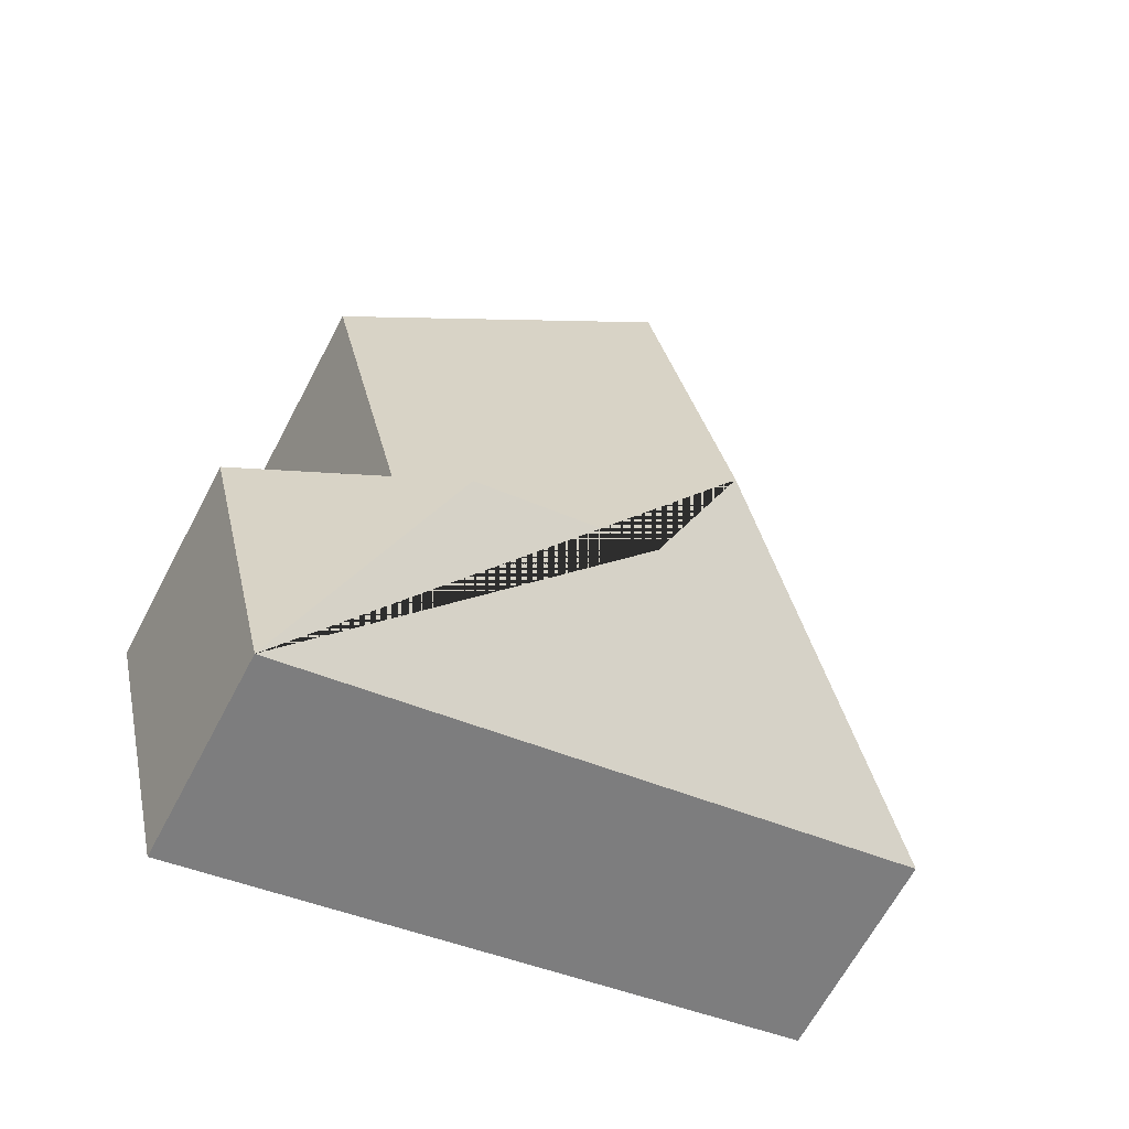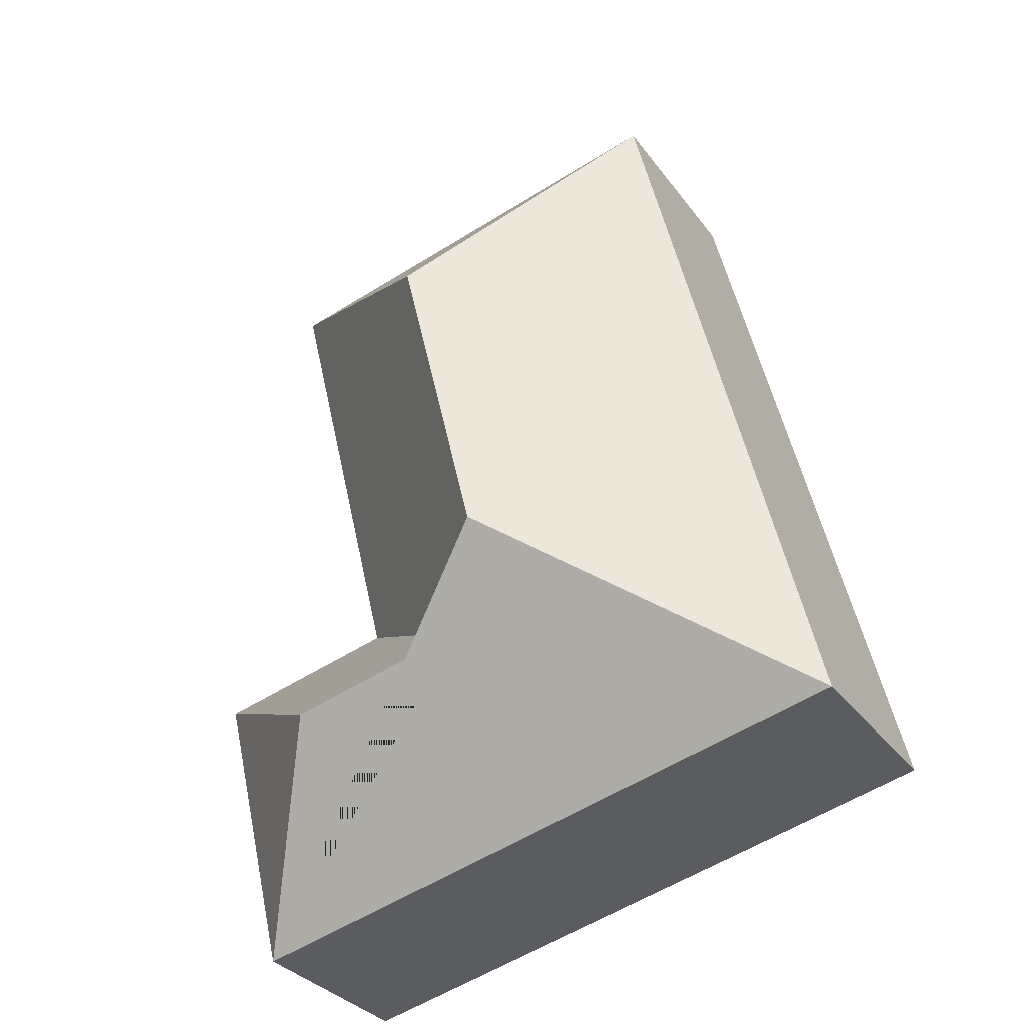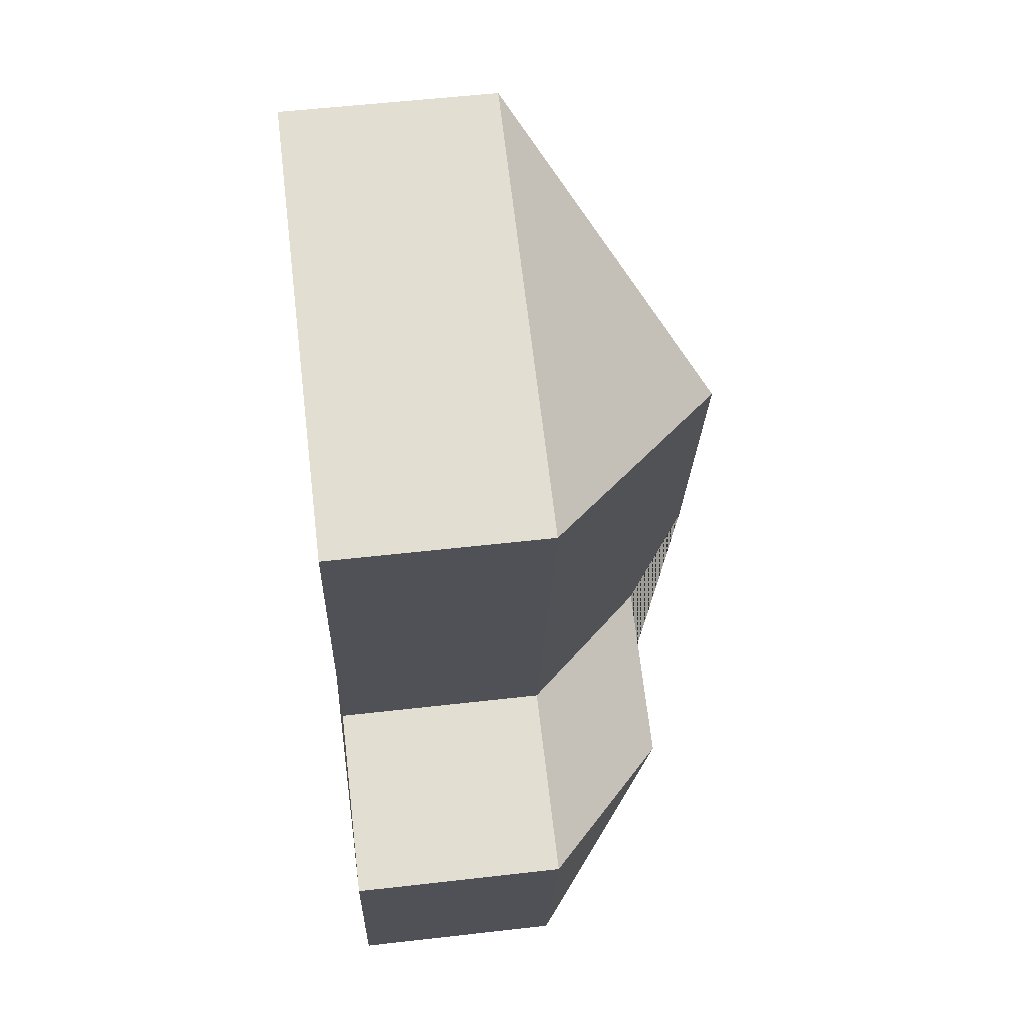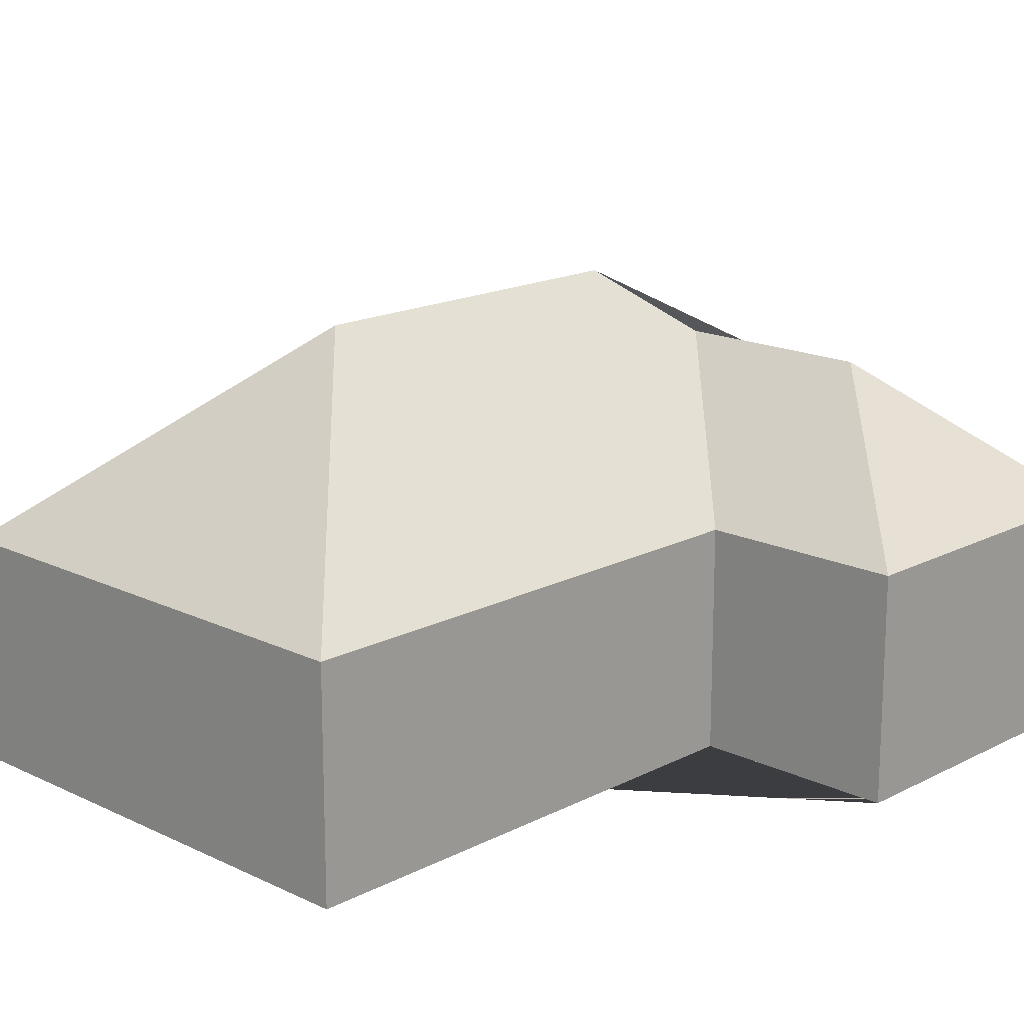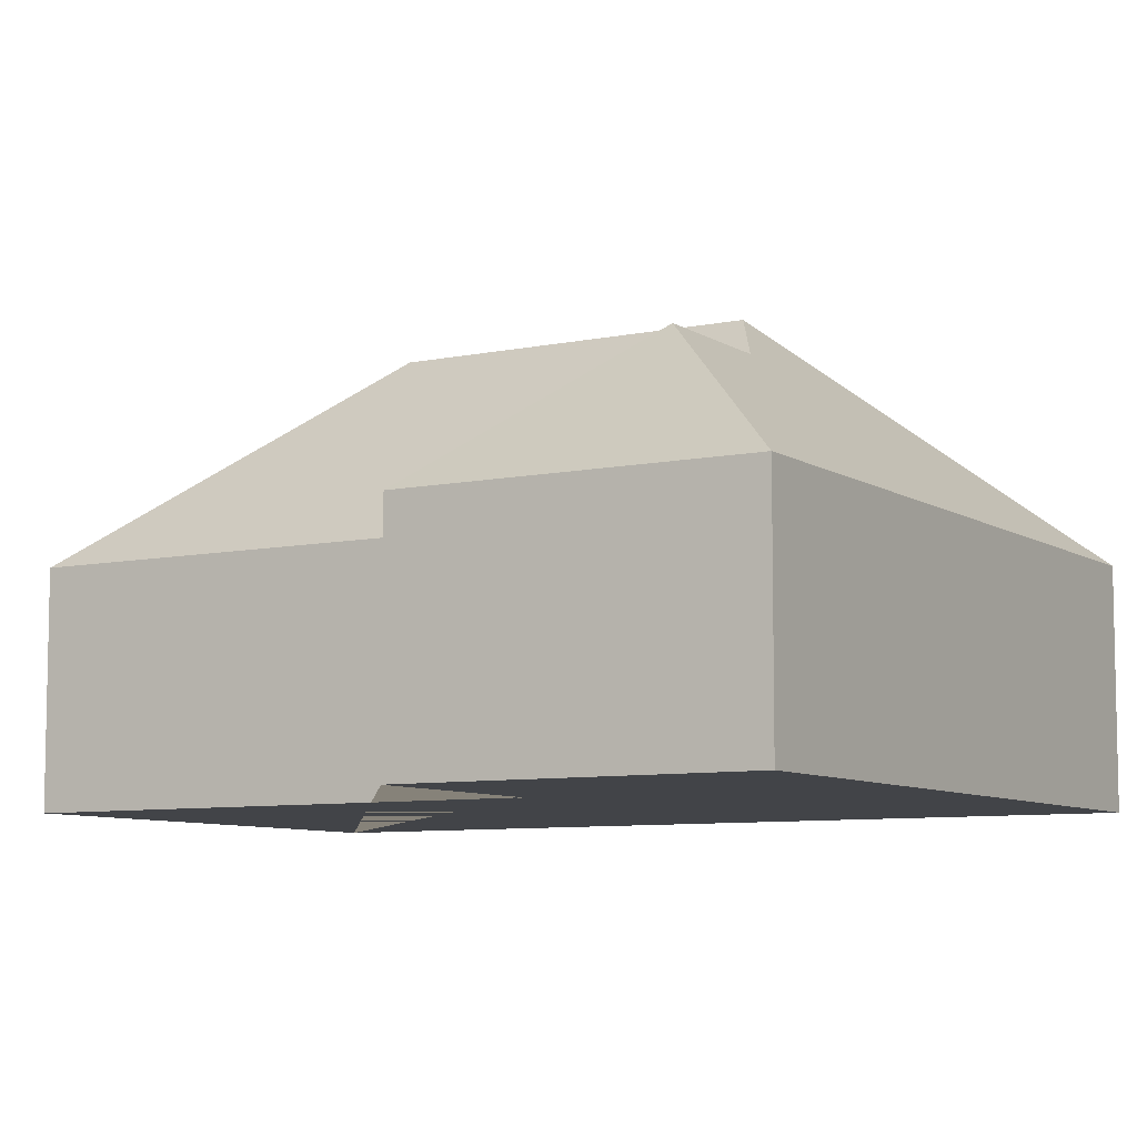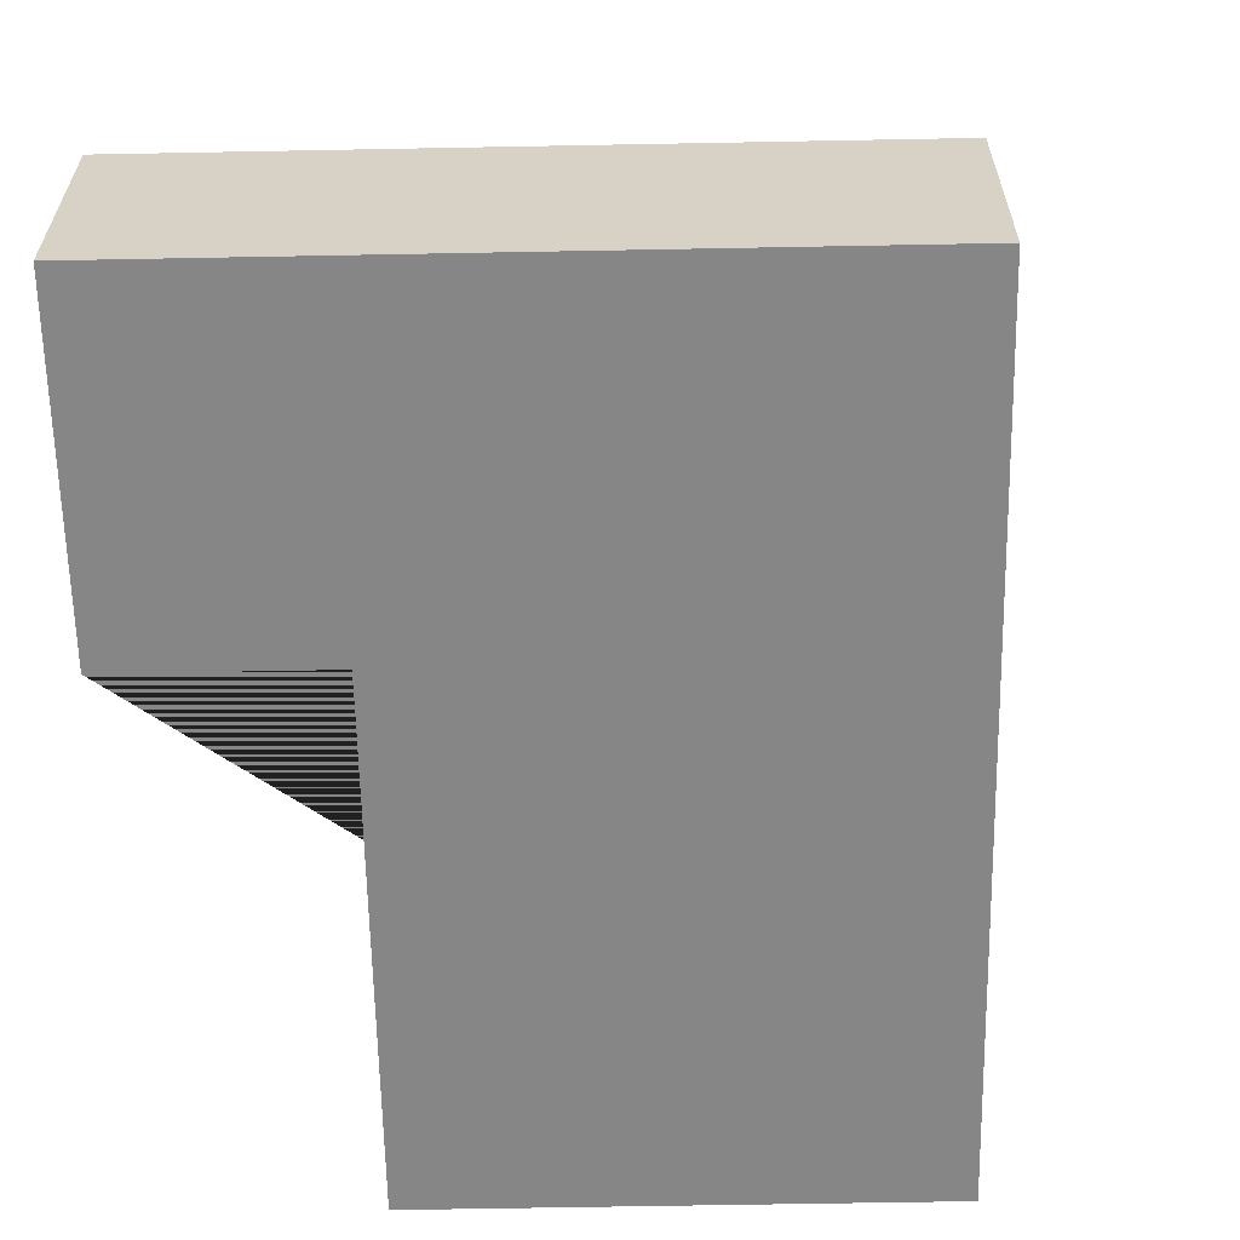
<metadata>
{"format":"obj","ext":"obj","renderer":"f3d","projection":"perspective","resolution":1024,"background":"white","views":[{"elev":-65.1,"azim":152.3,"up":"+Z"},{"elev":-32.2,"azim":-149.8,"up":"+Z"},{"elev":55.0,"azim":83.1,"up":"+Z"},{"elev":16.9,"azim":57.5,"up":"+Y"},{"elev":-7.8,"azim":134.3,"up":"+Y"},{"elev":-62.2,"azim":-165.4,"up":"+Y"}]}
</metadata>
<code>
o BK39_500_013031_0006
v 77.14 75 -14.11
v 11.62 75 -287.5
v 140.4 145 -110.4
v 112.5 145 -226.7
v 130.2 123.4 -257.2
v 195.6 75 -218
v 235.5 75 -52.17
v 194.6 123.3 -272.7
v 261.9 75 -233.9
v 236 75 -341.3
v 77.14 0 -14.11
v 11.62 0 -287.5
v 236 0 -341.3
v 261.9 0 -233.9
v 195.6 0 -218
v 235.5 0 -52.17
f 1 3 7
f 7 3 4 5 6
f 6 5 8 9
f 9 8 10
f 10 8 5 4 2
f 1 3 4 2
f 11 12 13 14 15 16
f 1 11 12 2
f 2 12 13 10
f 10 13 14 9
f 9 14 15 6
f 6 15 16 7
f 7 16 11 1

</code>
